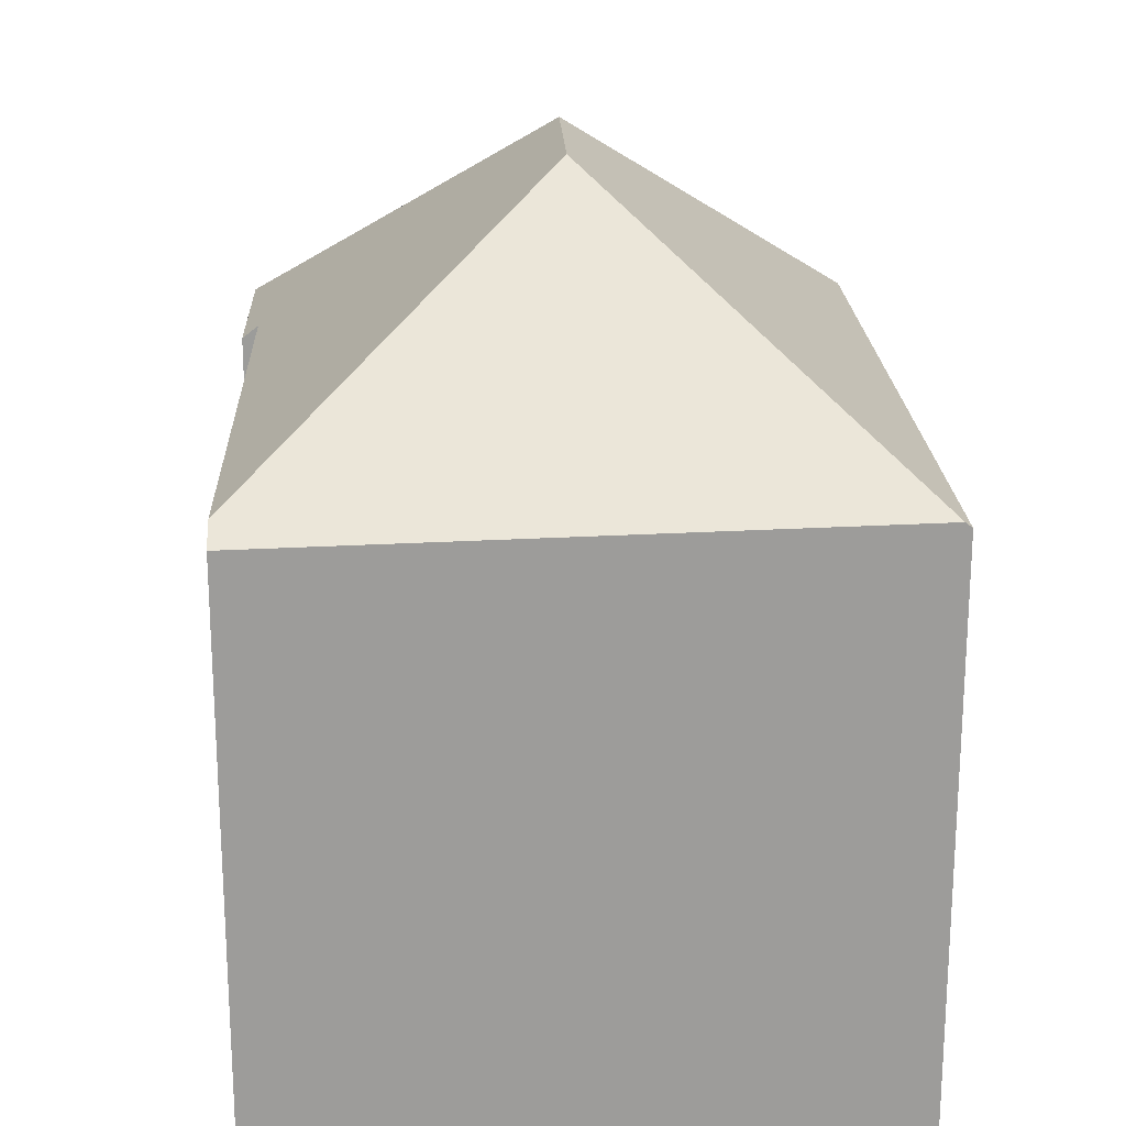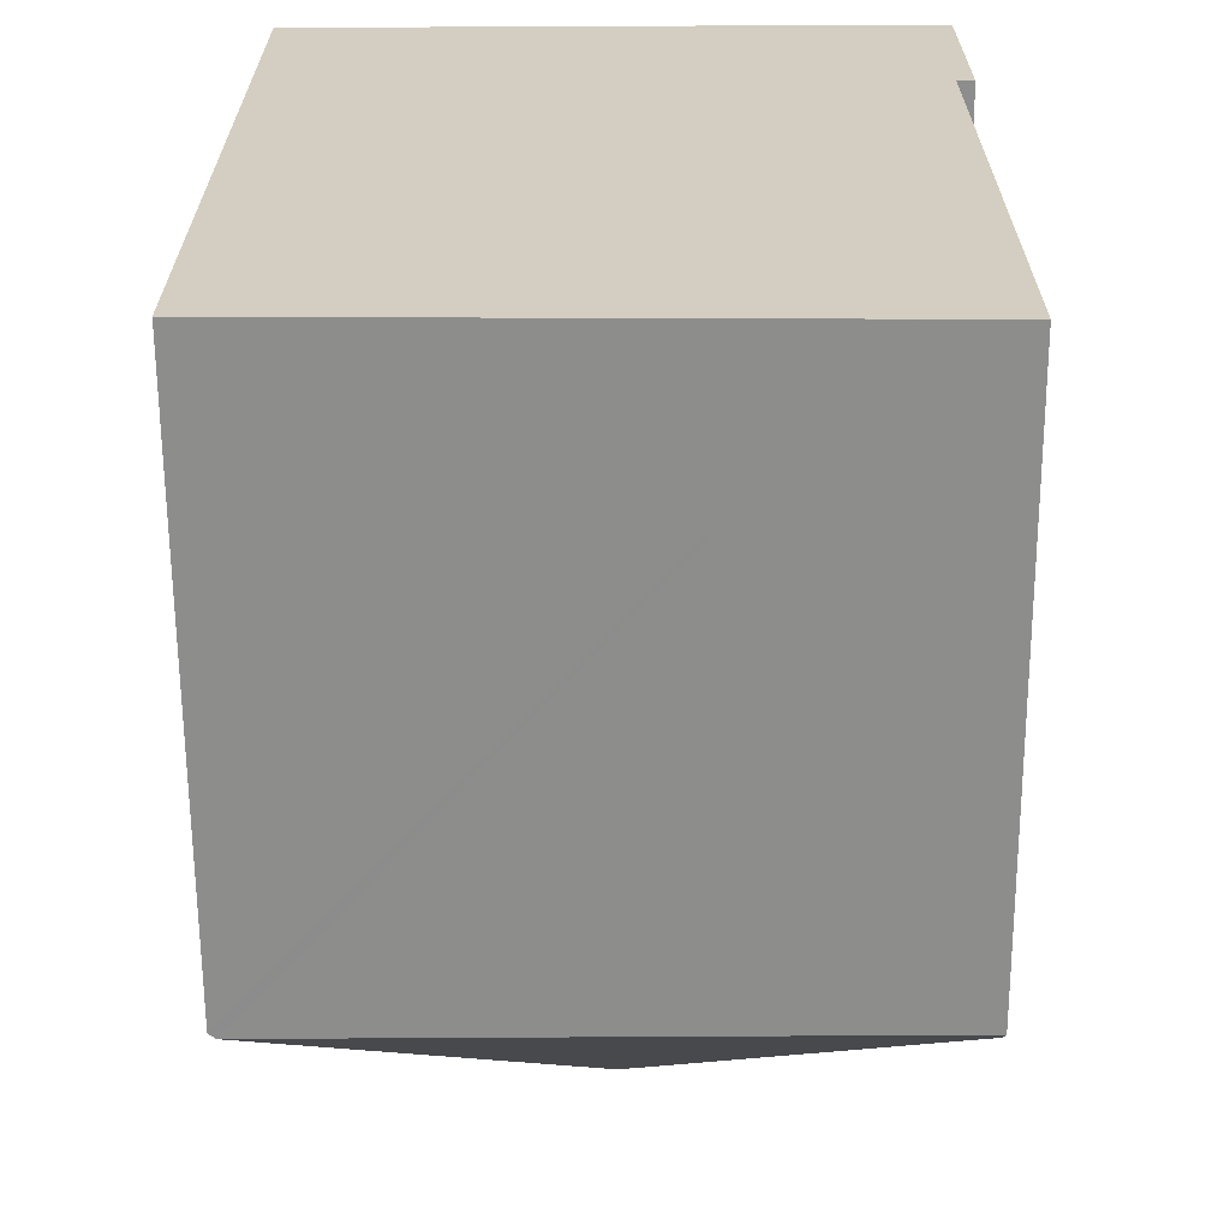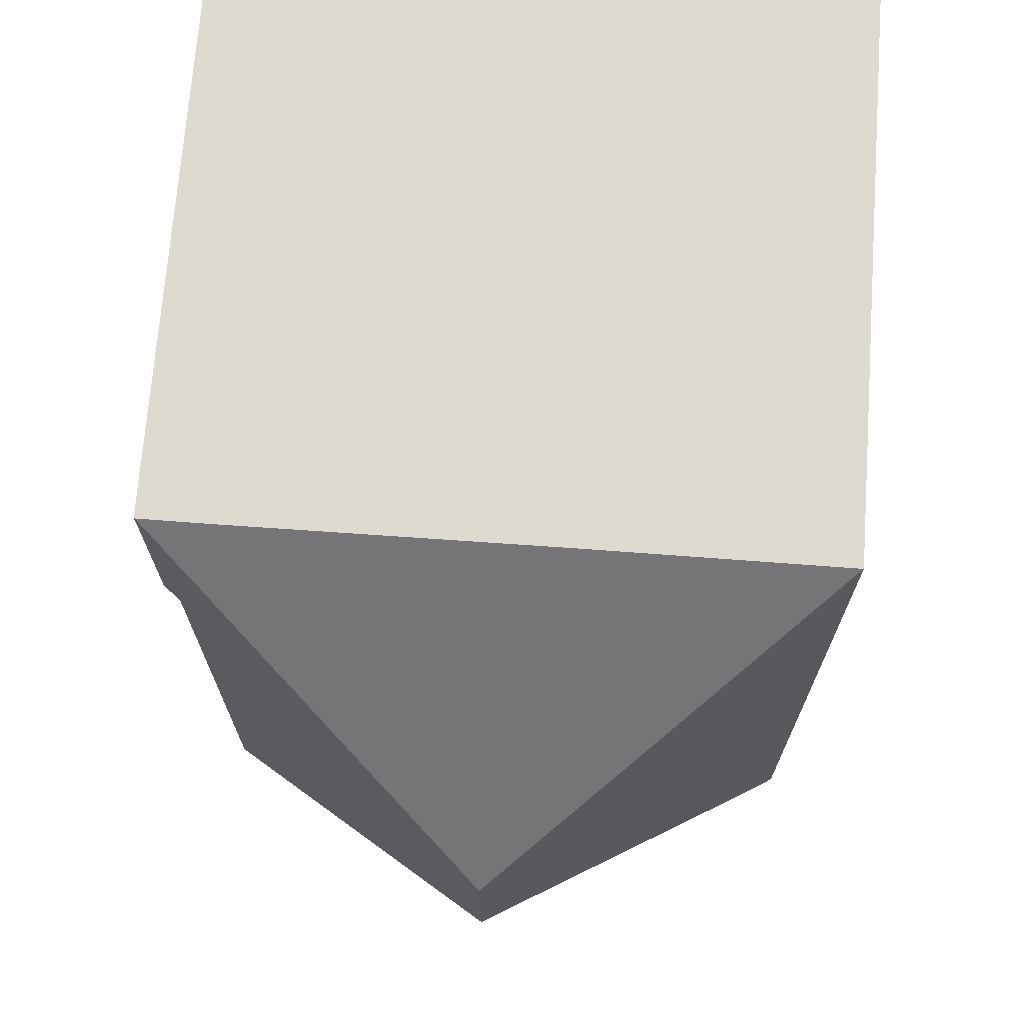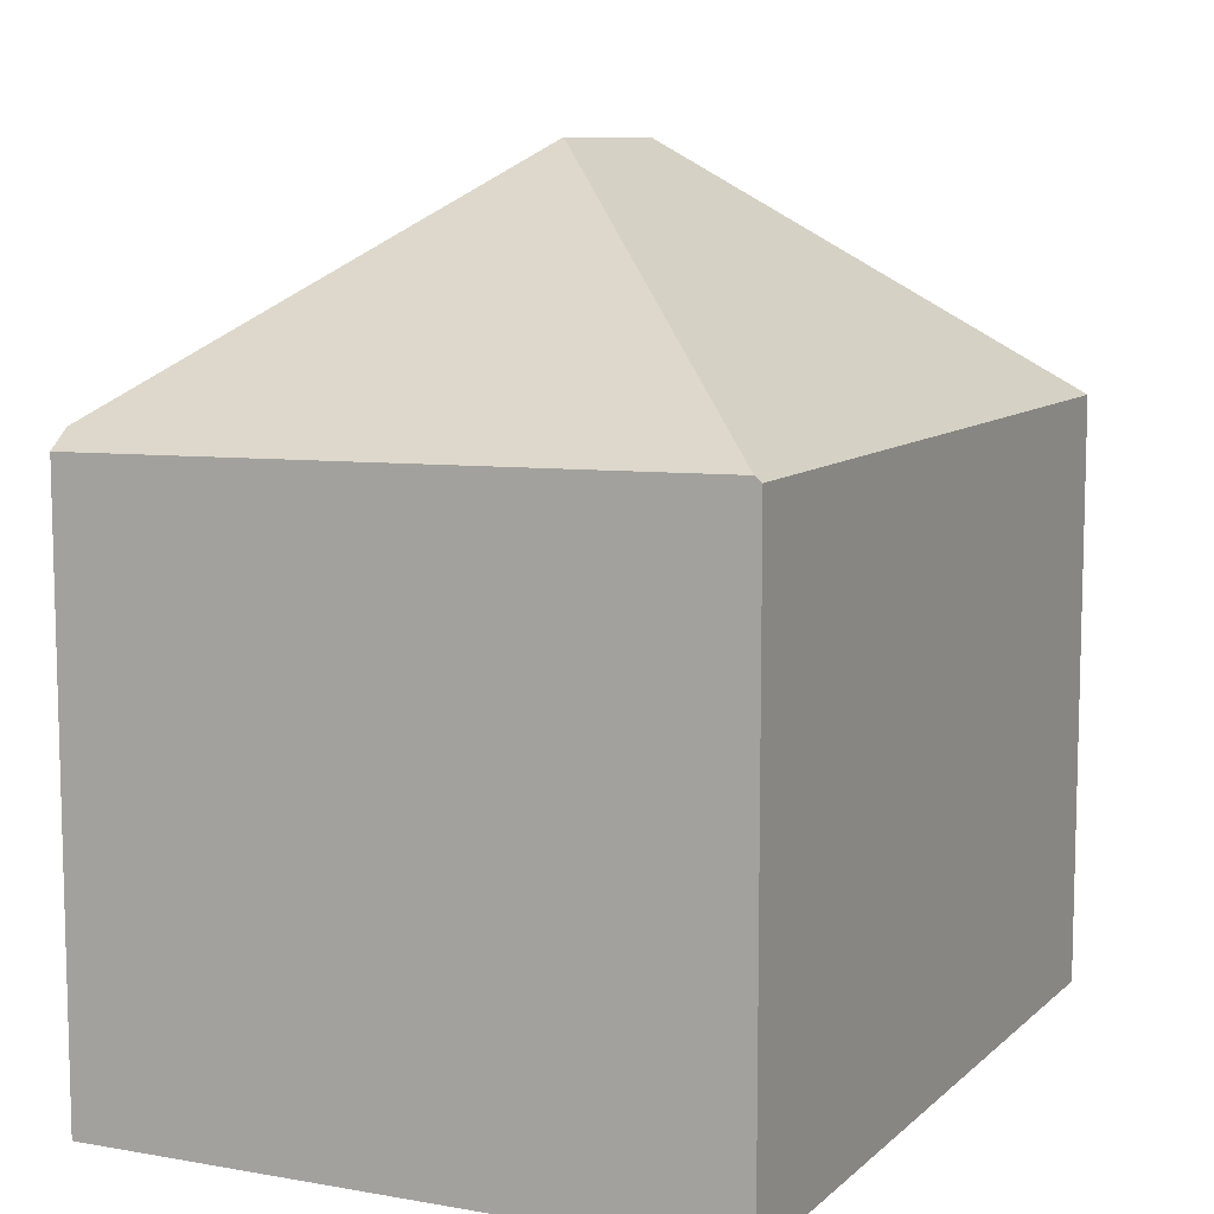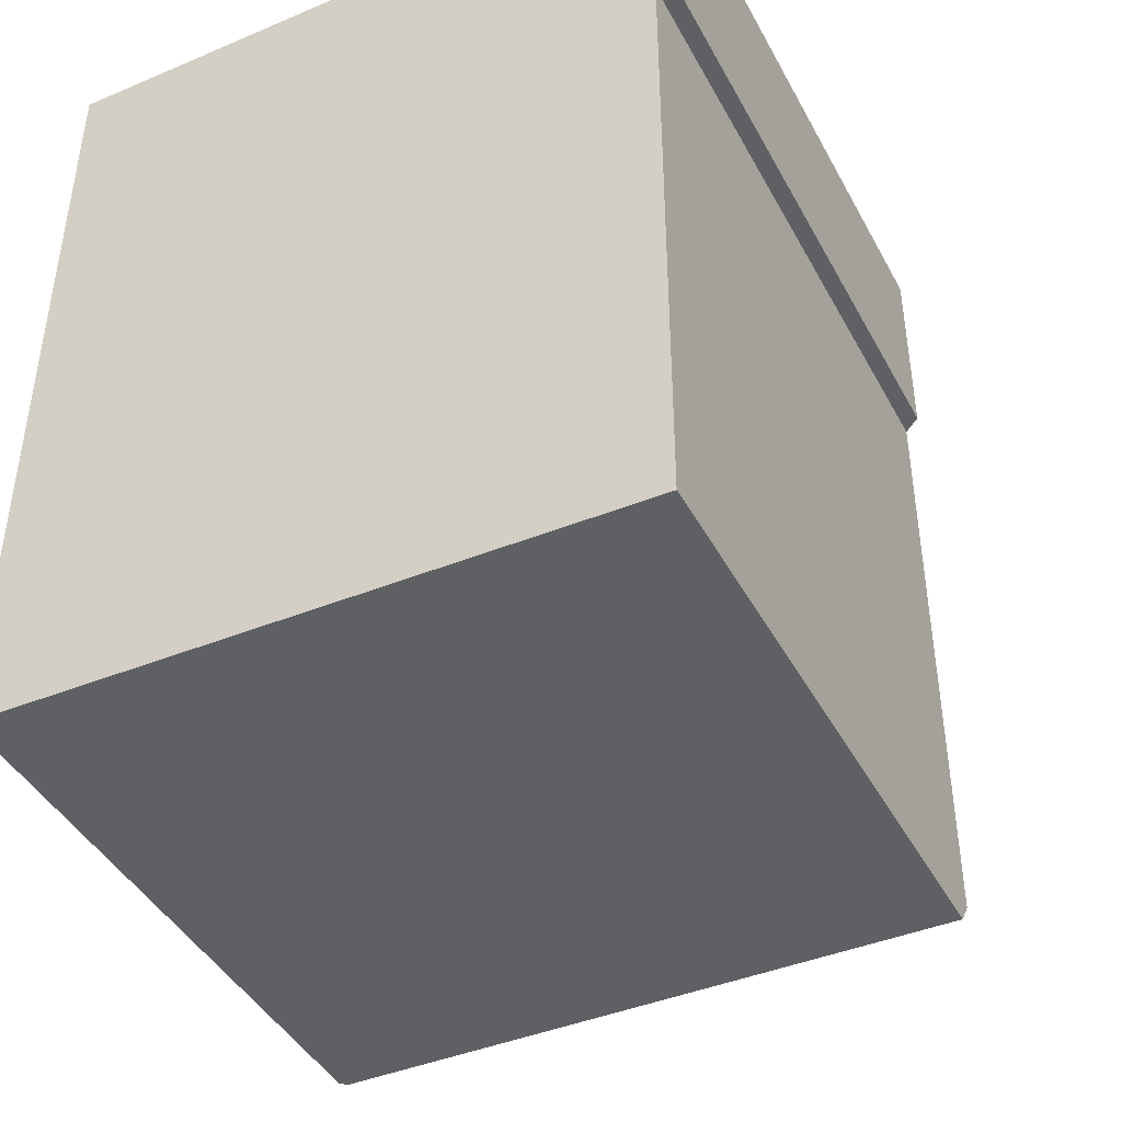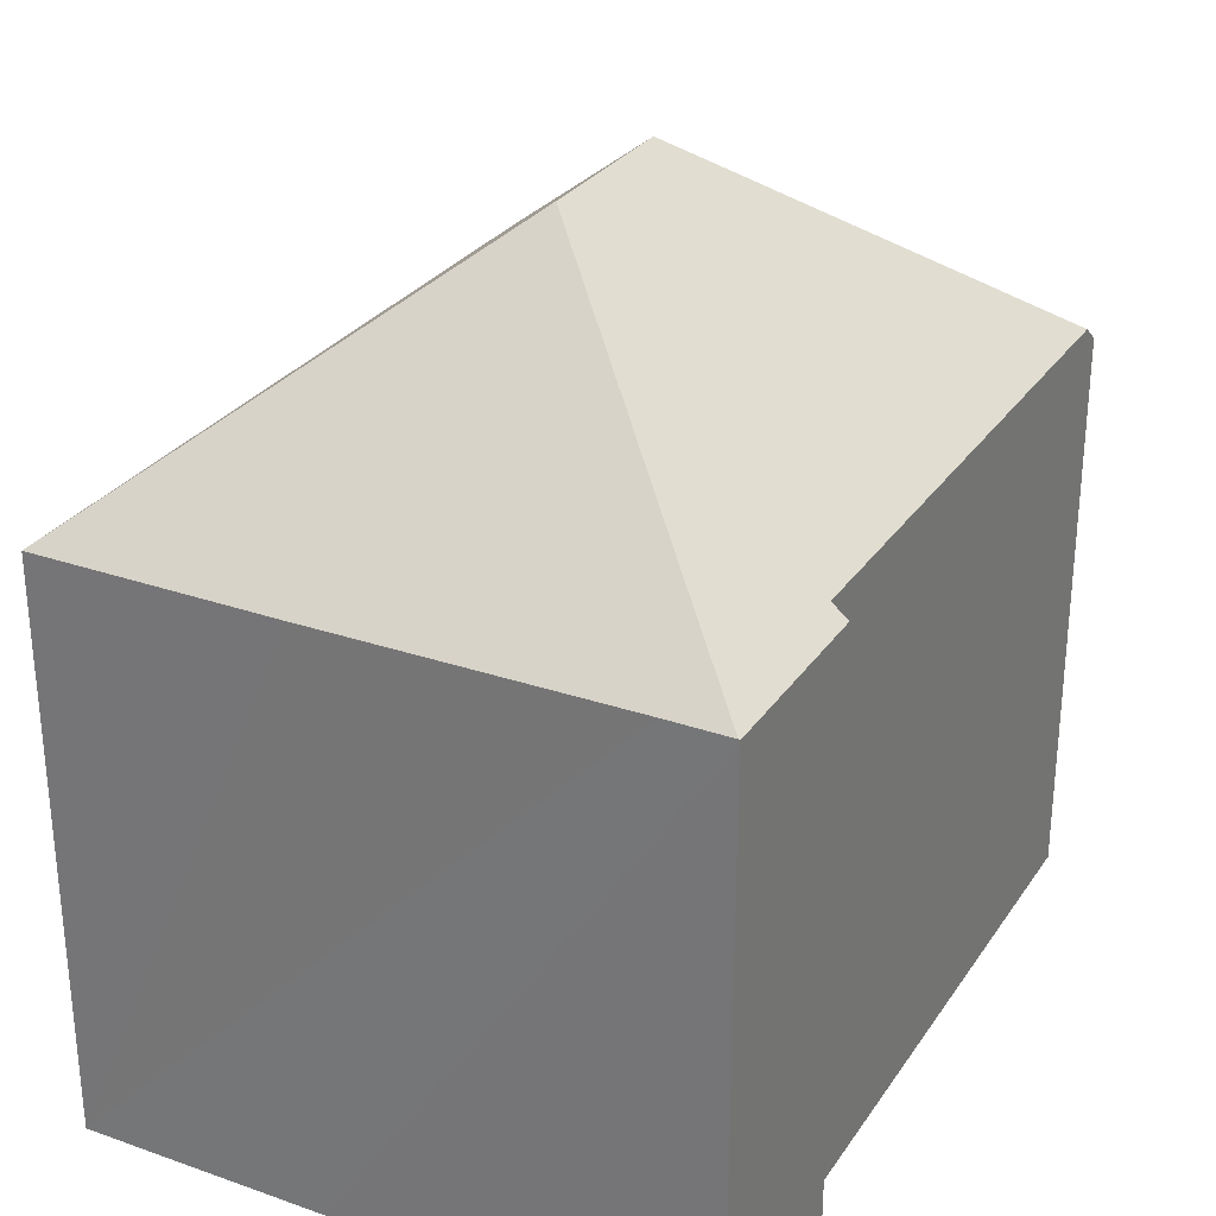
<metadata>
{"format":"obj","ext":"obj","renderer":"f3d","projection":"perspective","resolution":1024,"background":"white","views":[{"elev":20.3,"azim":177.7,"up":"+Y"},{"elev":-64.6,"azim":0.3,"up":"+Z"},{"elev":70.8,"azim":-175.7,"up":"+Z"},{"elev":9.3,"azim":-153.9,"up":"+Y"},{"elev":-43.3,"azim":26.6,"up":"+Z"},{"elev":28.8,"azim":27.5,"up":"+Y"}]}
</metadata>
<code>
v  6.726 17.63 -10.41
v  13.09 12.71 -4.229
v  13.09 12.71 -16.79
v  13.45 12.43 -0.037
v  13.45 12.43 -4.229
v  6.725 17.63 -6.723
v  13.42 12.45 -0.037
v  11.28 12.36 -17.24
v  13.09 12.36 -17.24
v  13.09 12.32 -17.28
v  0.149 12.54 -16.97
v  0 12.43 7.613e-16
v  0.005 12.43 -16.97
v  5.303 12.43 0.002
v  12.07 12.45 -0.037
v  13.09 1.058e-15 -17.28
v  11.28 1.056e-15 -17.24
v  0.149 1.039e-15 -16.97
v  0.005 1.039e-15 -16.97
v  13.09 2.59e-16 -4.229
v  13.45 2.59e-16 -4.229
v  0 0 0
v  5.303 -1.225e-19 0.002
v  13.45 2.266e-18 -0.037
v  13.42 2.266e-18 -0.037
v  12.07 2.266e-18 -0.037
v  13.09 1.028e-15 -16.79
v  13.09 1.056e-15 -17.24
g defaultobject
f 1 2 3
f 2 4 5
f 4 2 1
f 4 1 6
f 4 6 7
f 8 9 10
f 9 8 3
f 3 8 1
f 1 8 11
f 12 11 13
f 11 12 1
f 1 12 6
f 14 6 12
f 6 14 15
f 6 15 7
f 16 8 10
f 8 16 11
f 11 16 17
f 11 17 13
f 13 17 18
f 13 18 19
f 5 20 2
f 20 5 21
f 19 12 13
f 12 19 22
f 22 14 12
f 14 22 15
f 15 22 7
f 7 22 23
f 7 23 4
f 4 23 24
f 24 23 25
f 25 23 26
f 24 5 4
f 5 24 21
f 20 3 2
f 3 20 27
f 3 27 9
f 9 27 10
f 10 27 28
f 10 28 16
f 25 21 24
f 21 25 26
f 21 26 23
f 21 23 20
f 20 23 27
f 27 23 22
f 27 22 19
f 27 19 28
f 28 19 18
f 28 18 16
f 16 18 17

</code>
